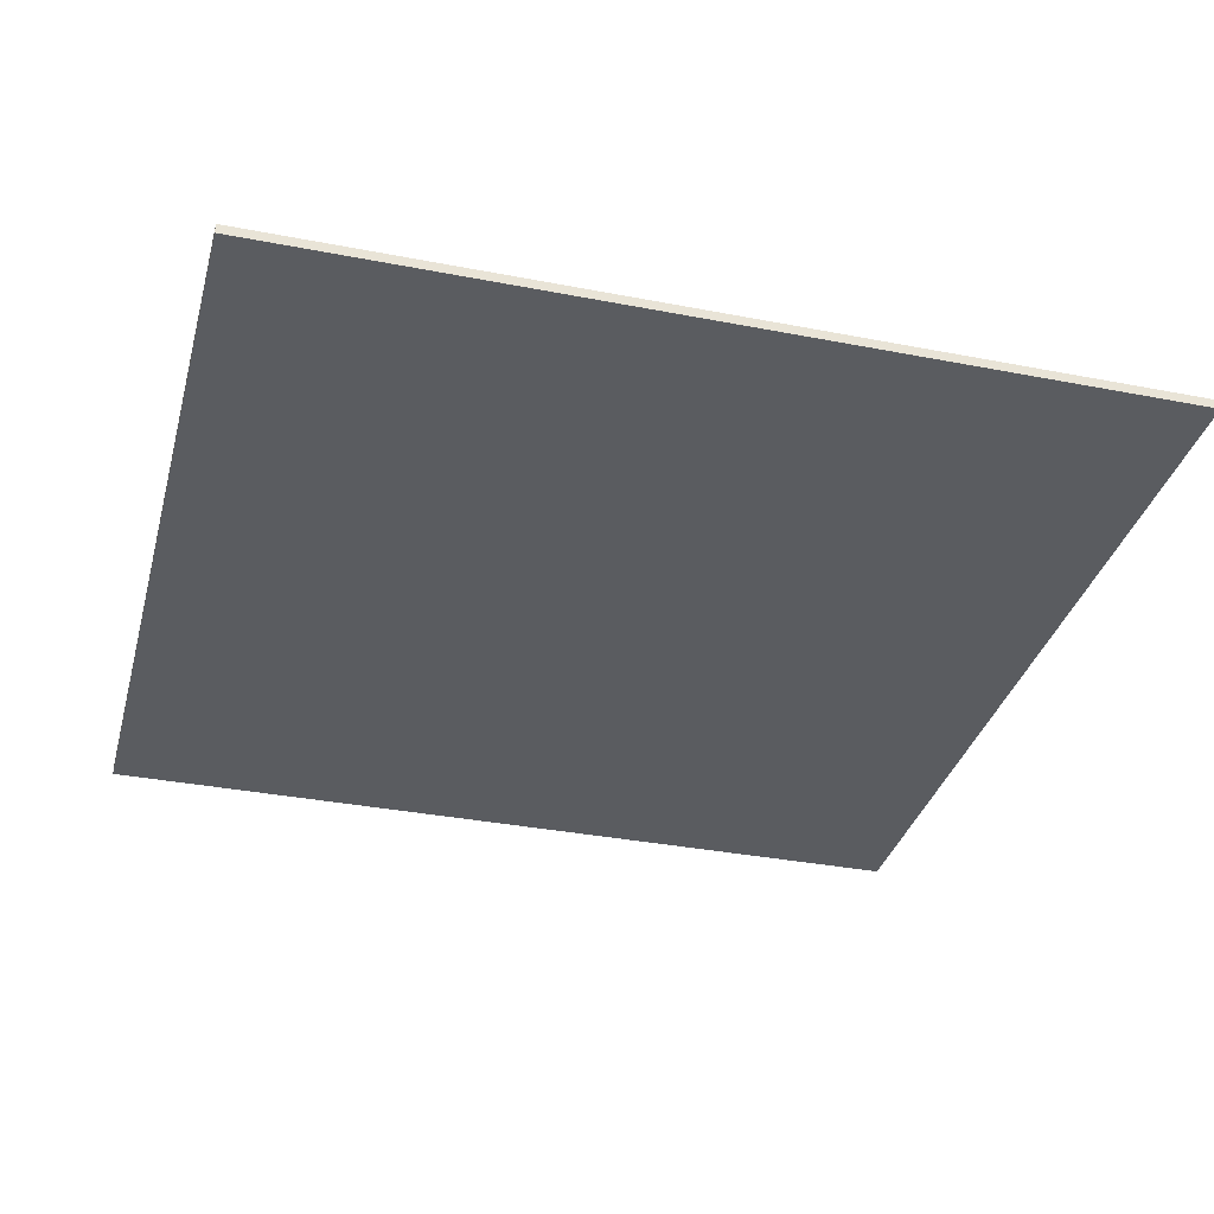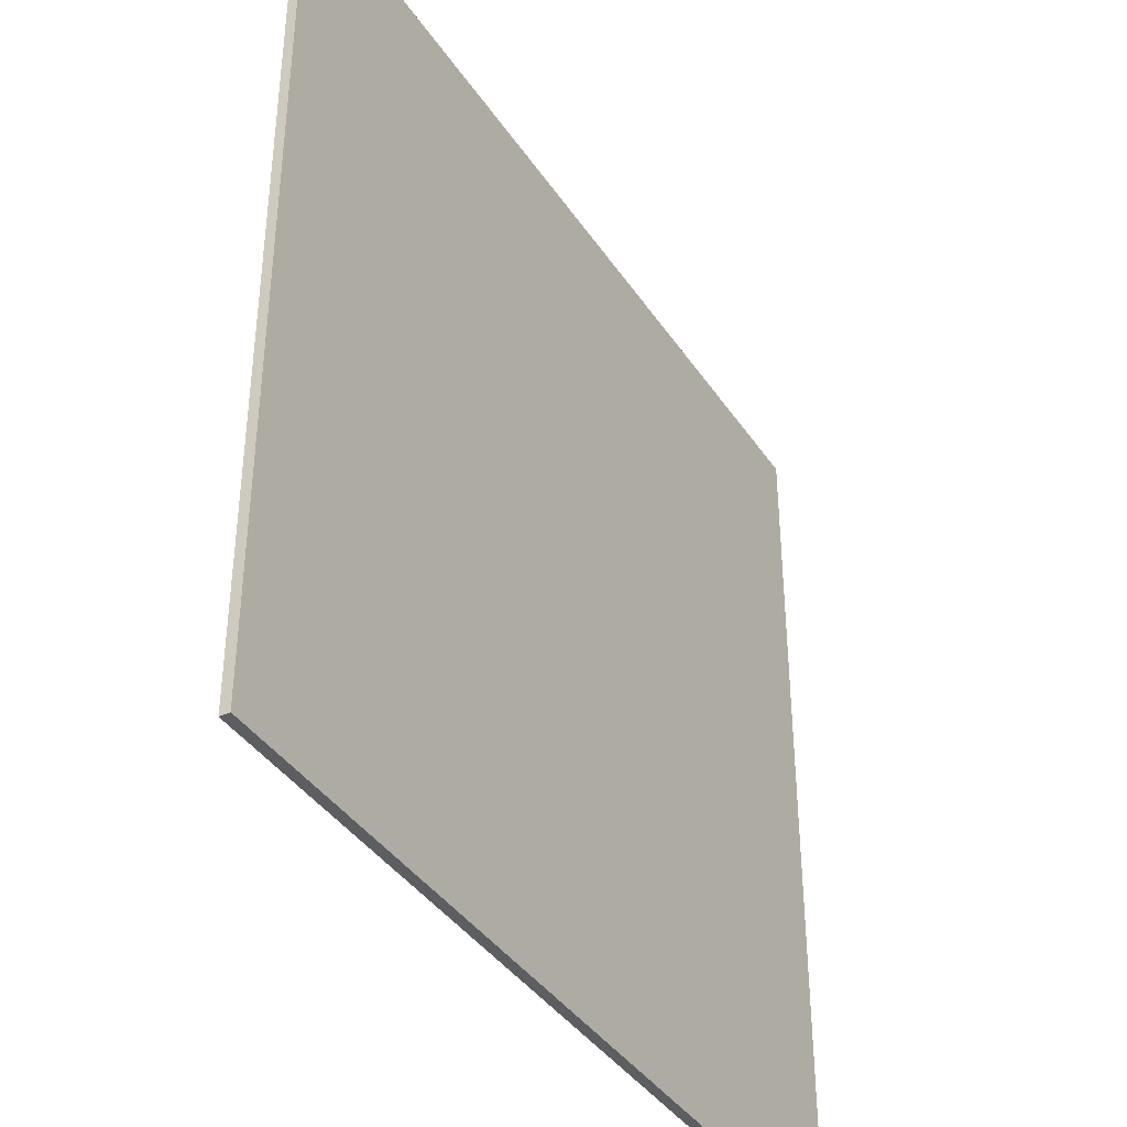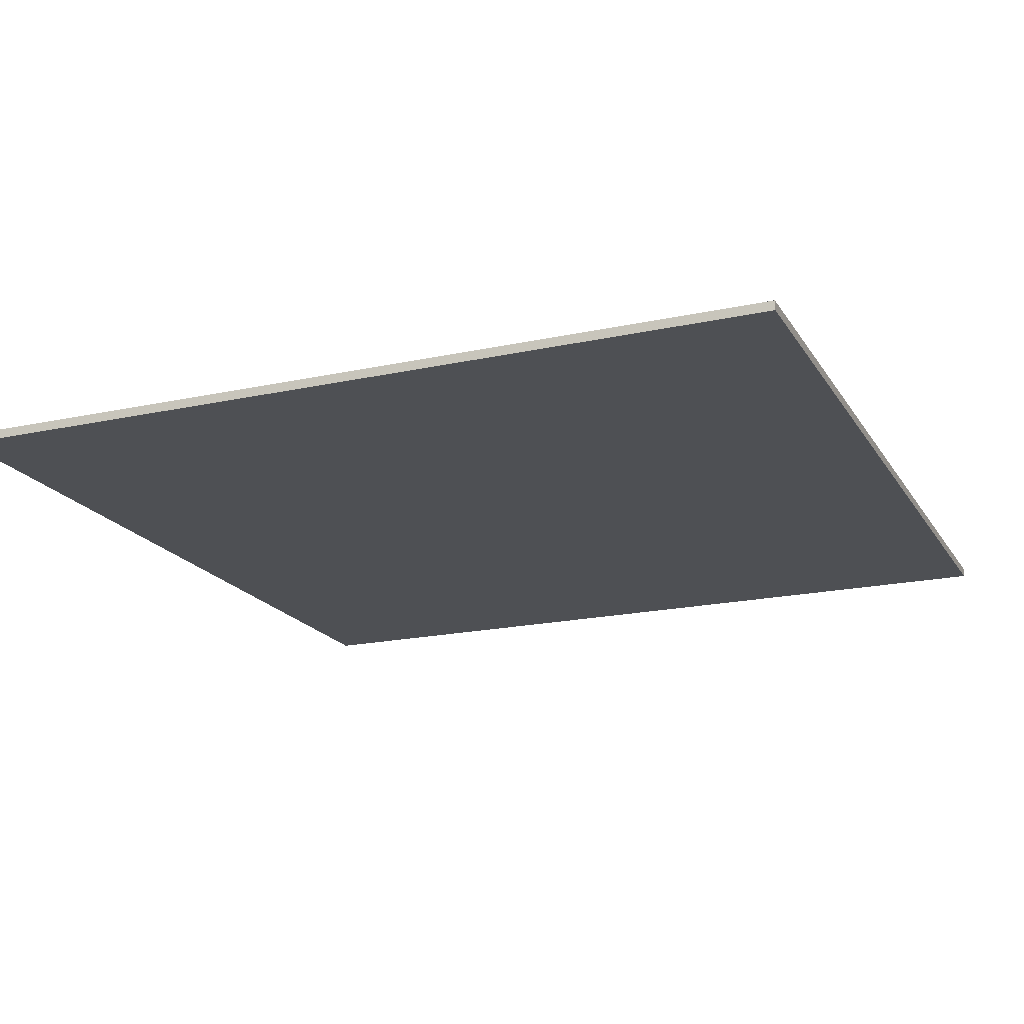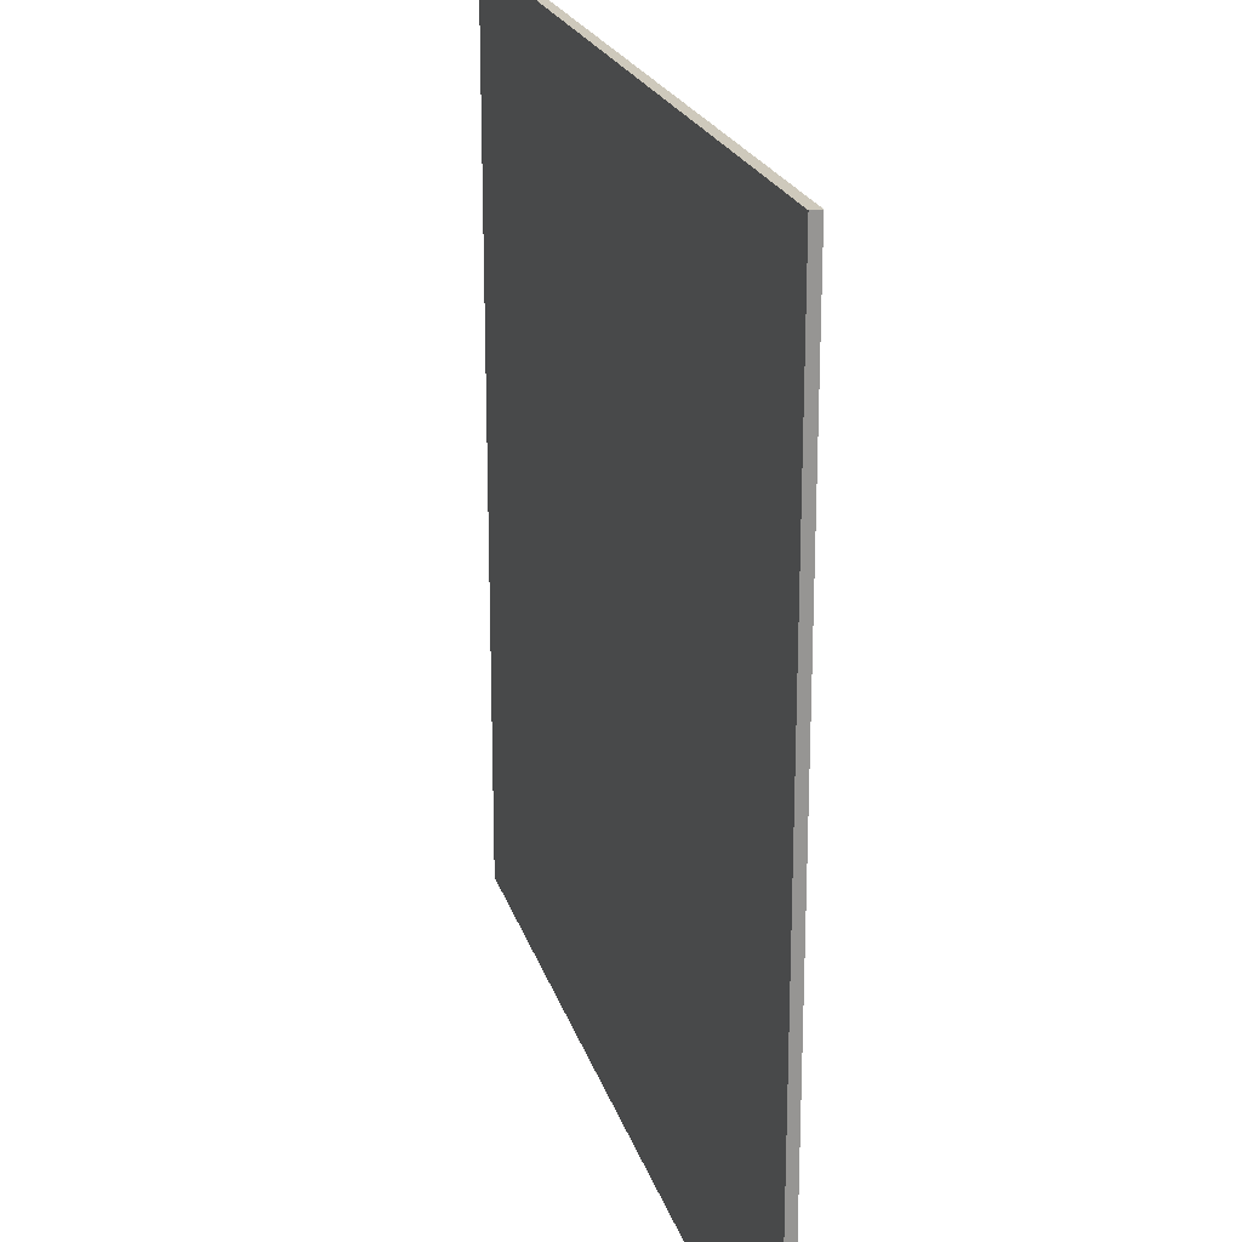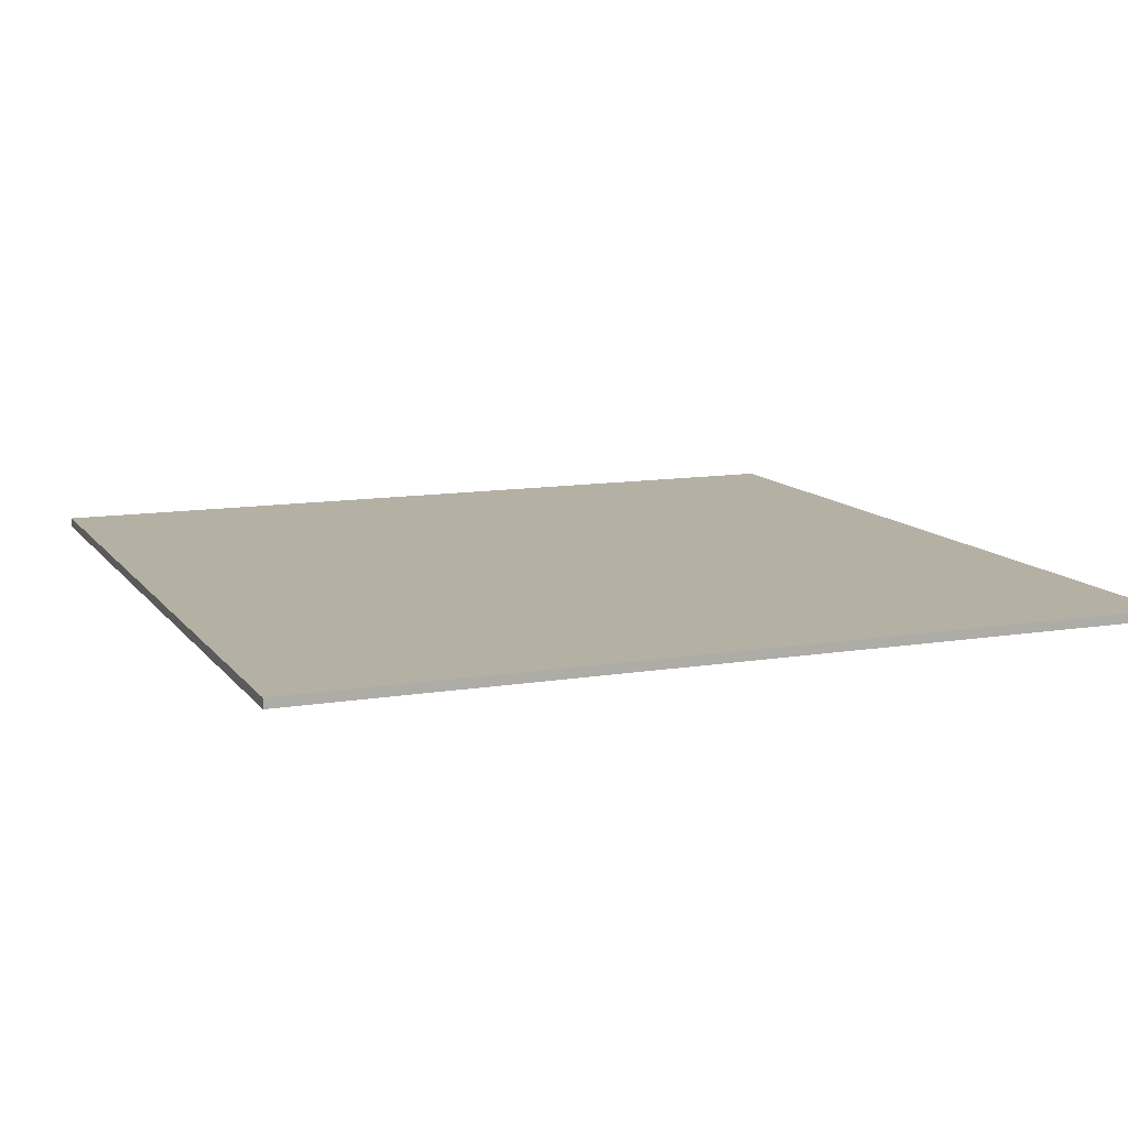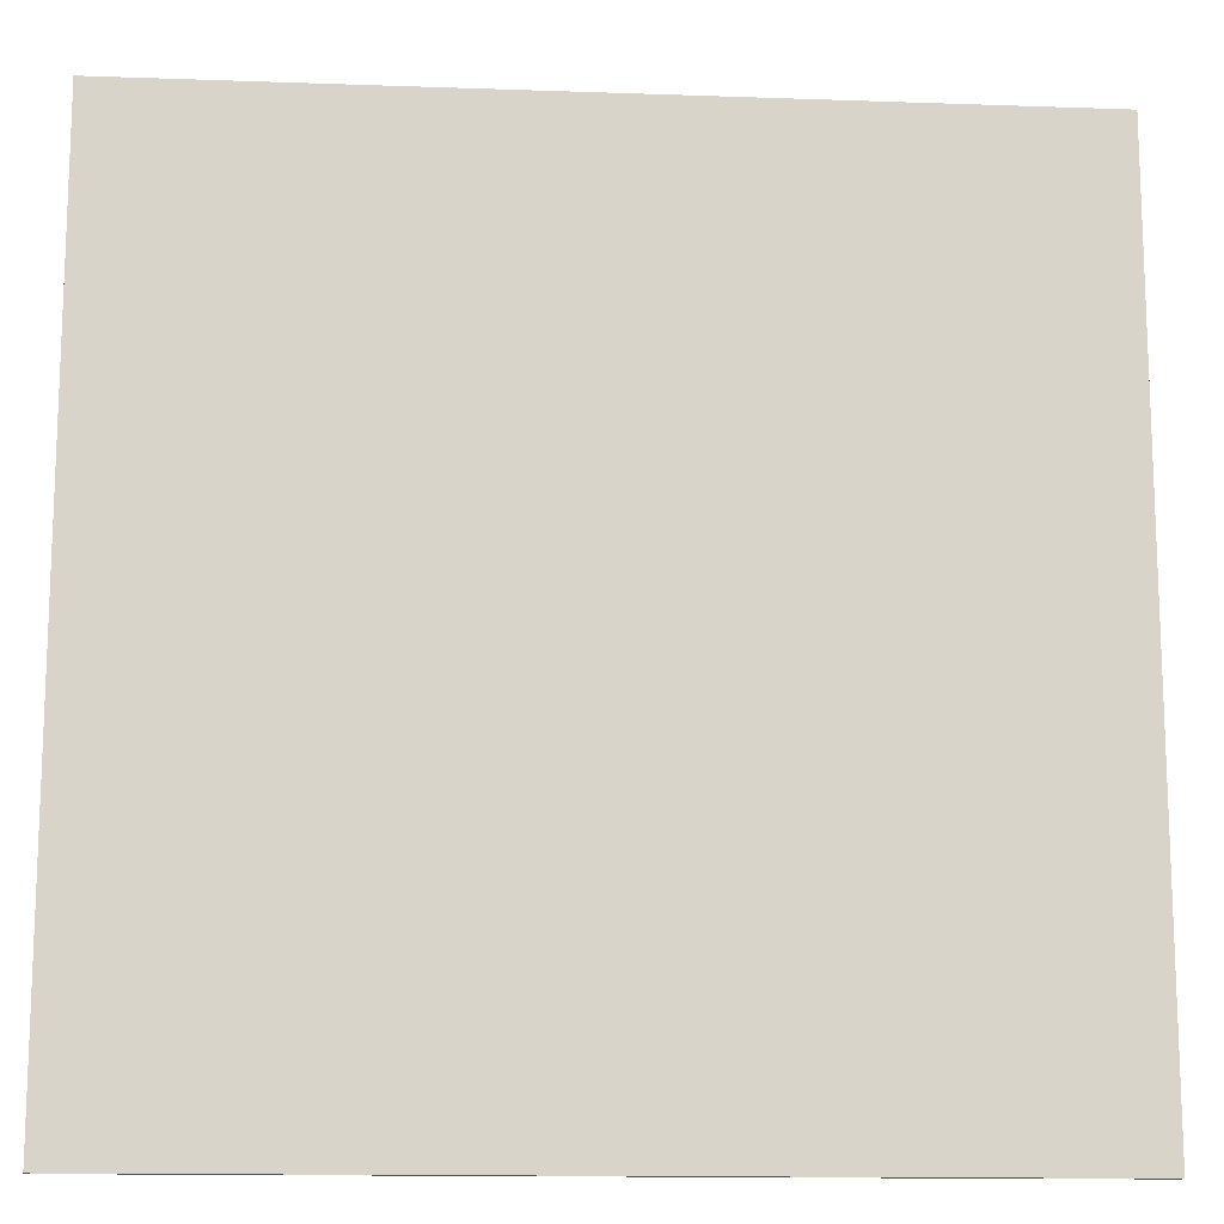
<metadata>
{"format":"obj","ext":"obj","renderer":"f3d","projection":"perspective","resolution":1024,"background":"white","views":[{"elev":-34.4,"azim":165.3,"up":"+Y"},{"elev":-39.4,"azim":-59.7,"up":"+Z"},{"elev":-18.9,"azim":-67.4,"up":"+Y"},{"elev":22.3,"azim":-105.4,"up":"+Z"},{"elev":11.4,"azim":68.1,"up":"+Y"},{"elev":-13.9,"azim":175.5,"up":"+Z"}]}
</metadata>
<code>
o
v -4.5 0 4.5
v -4.5 0 -4.5
v -4.5 0.1 4.5
v -4.5 0.1 -4.5
v 4.5 0 4.5
v 4.5 0 -4.5
v 4.5 0.1 4.5
v 4.5 0.1 -4.5
v -4.5 0 4.5
v -4.5 0.1 4.5
v 4.5 0 4.5
v 4.5 0.1 4.5
v -4.5 0 -4.5
v -4.5 0.1 -4.5
v 4.5 0 -4.5
v 4.5 0.1 -4.5
v -4.5 0 4.5
v 4.5 0 4.5
v -4.5 0 -4.5
v 4.5 0 -4.5
v -4.5 0.1 4.5
v 4.5 0.1 4.5
v -4.5 0.1 -4.5
v 4.5 0.1 -4.5
f 3 2 1
f 4 2 3
f 5 6 7
f 7 6 8
f 11 10 9
f 12 10 11
f 13 14 15
f 15 14 16
f 19 18 17
f 20 18 19
f 21 22 23
f 23 22 24

</code>
